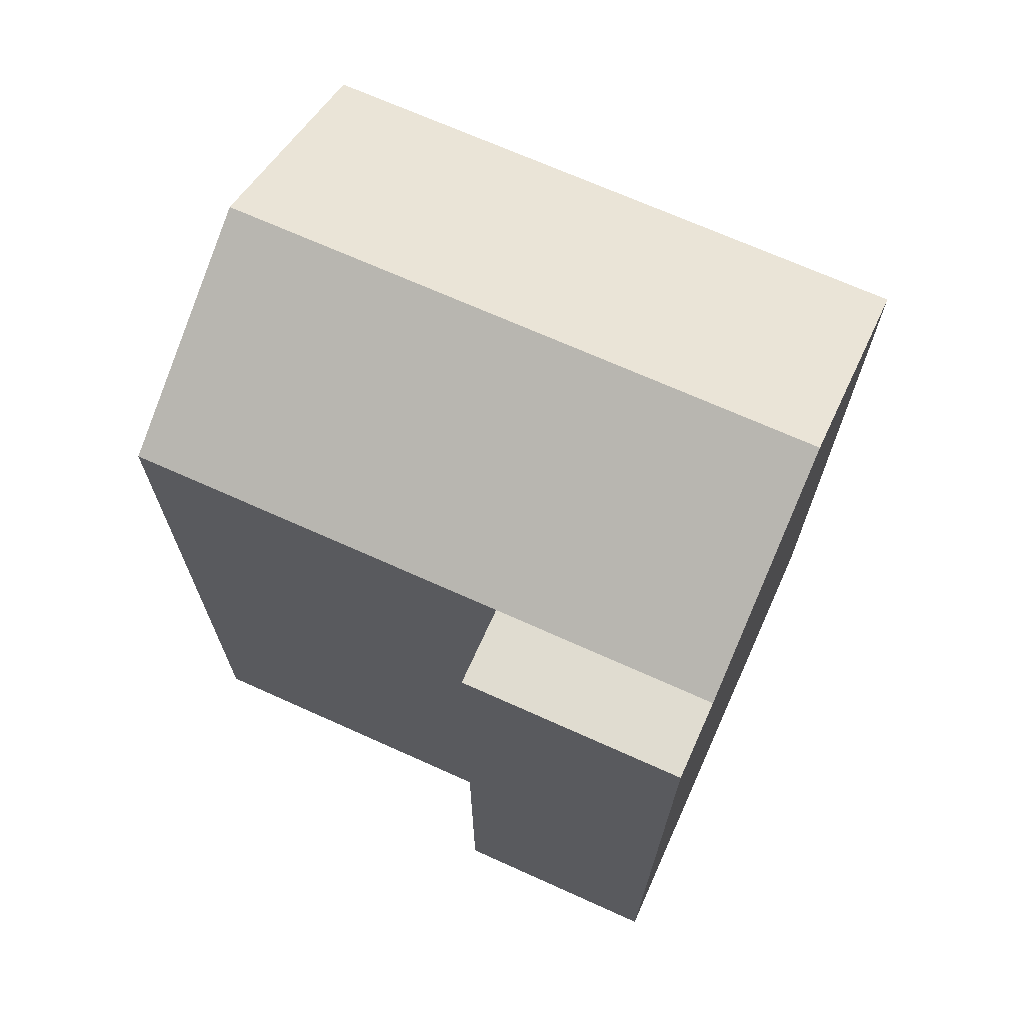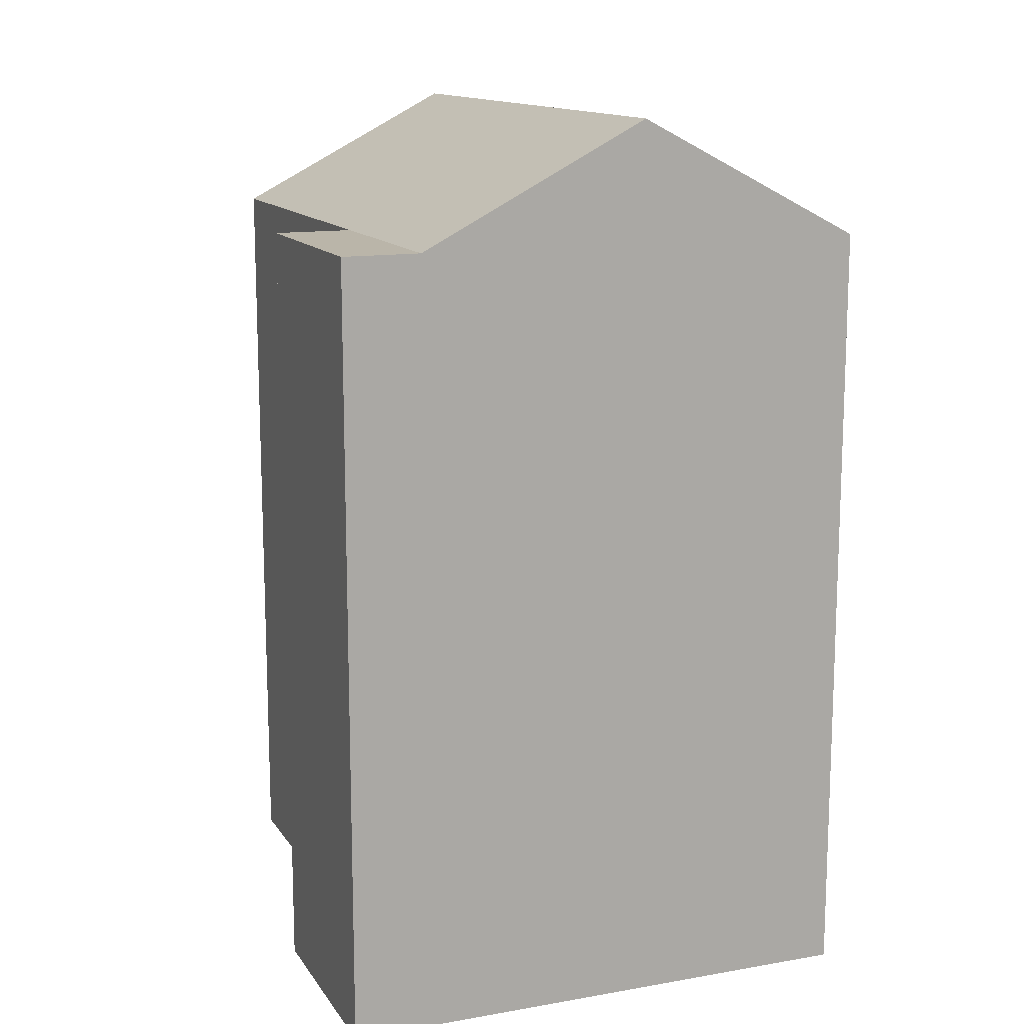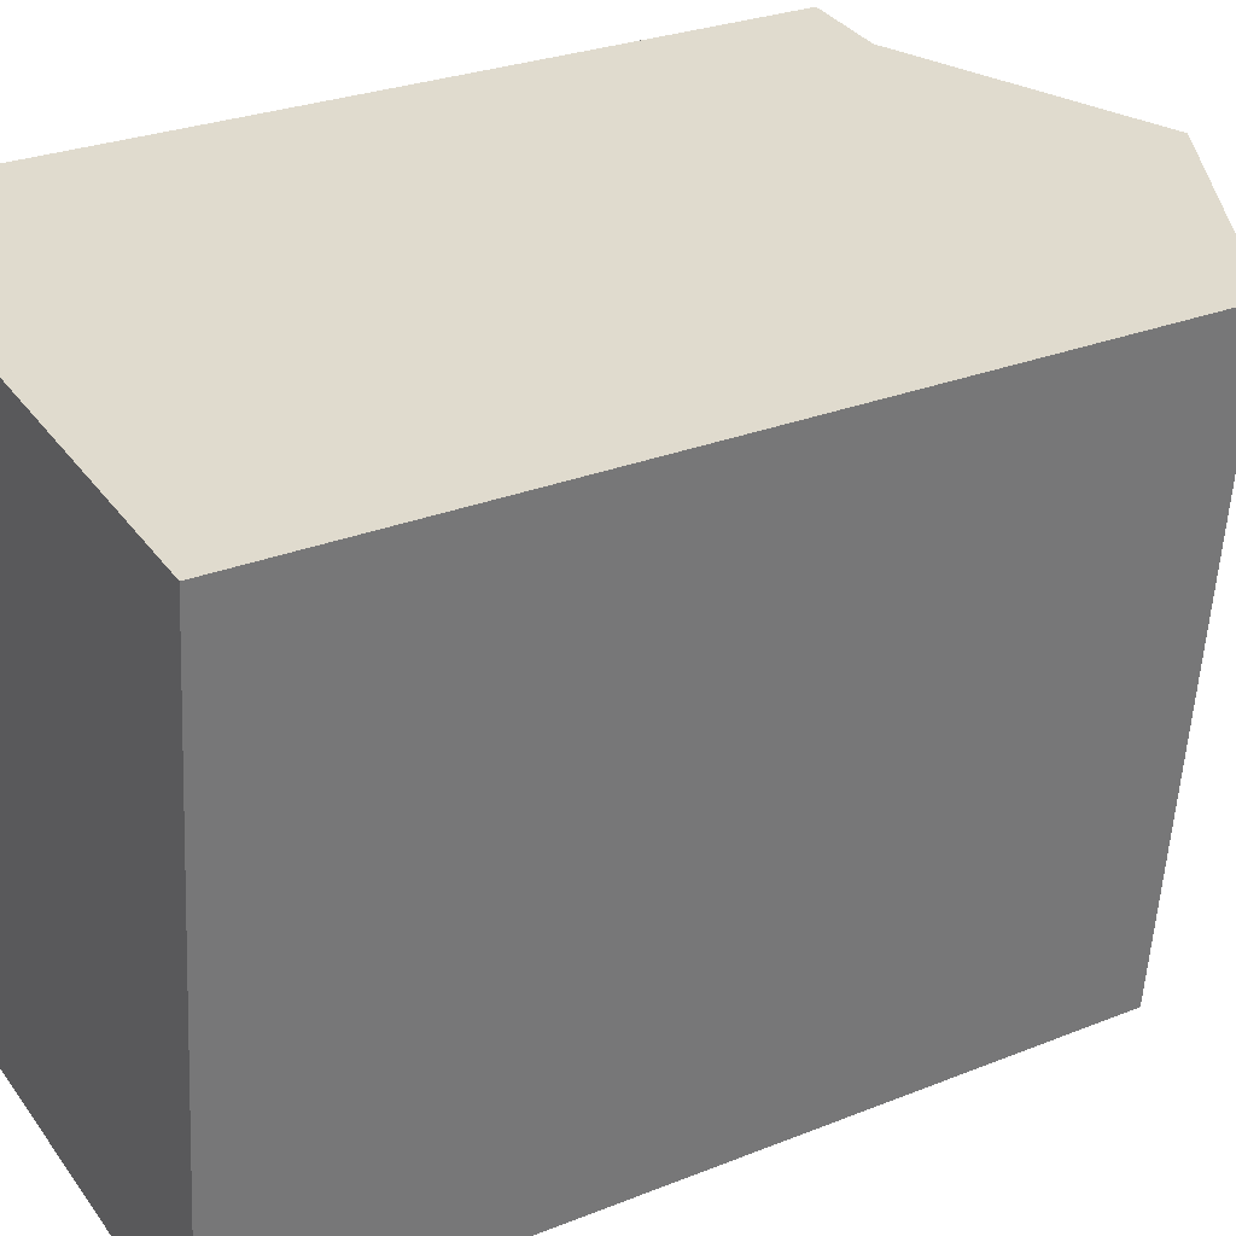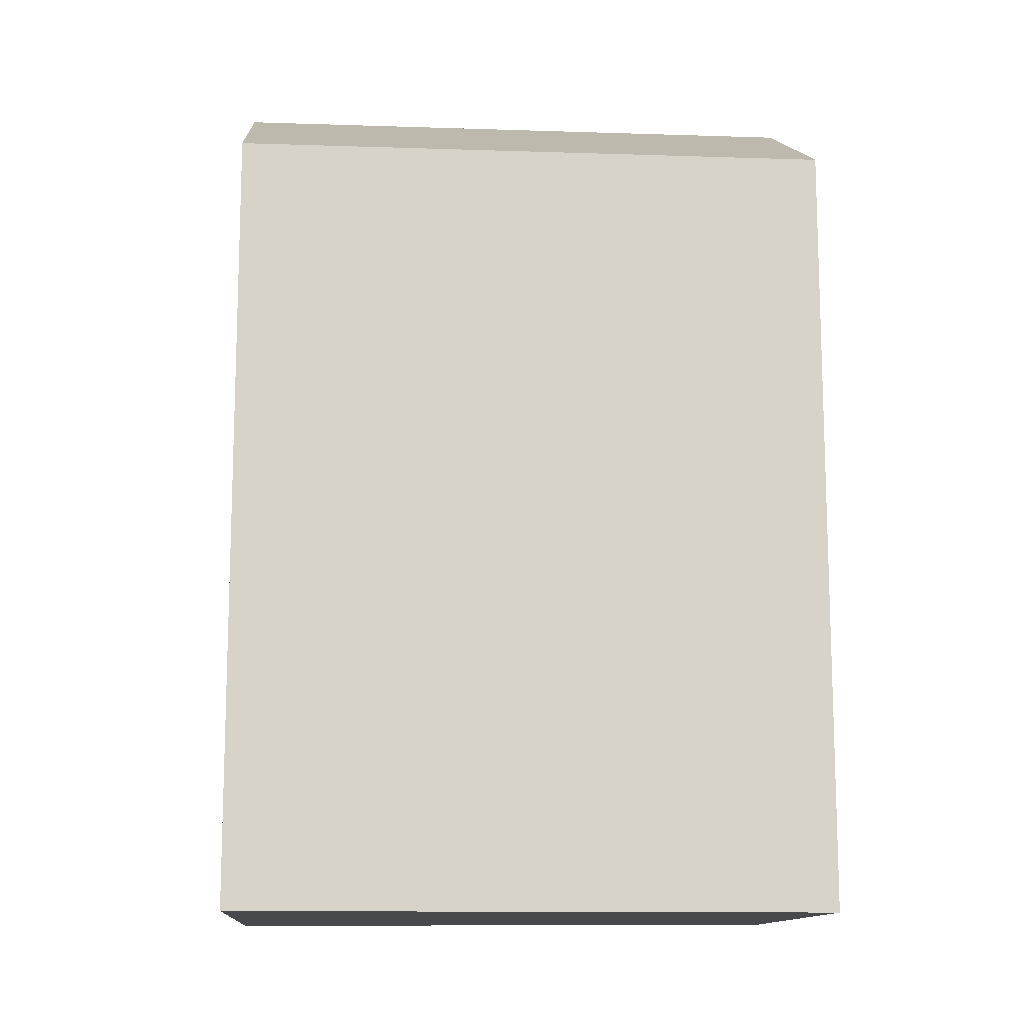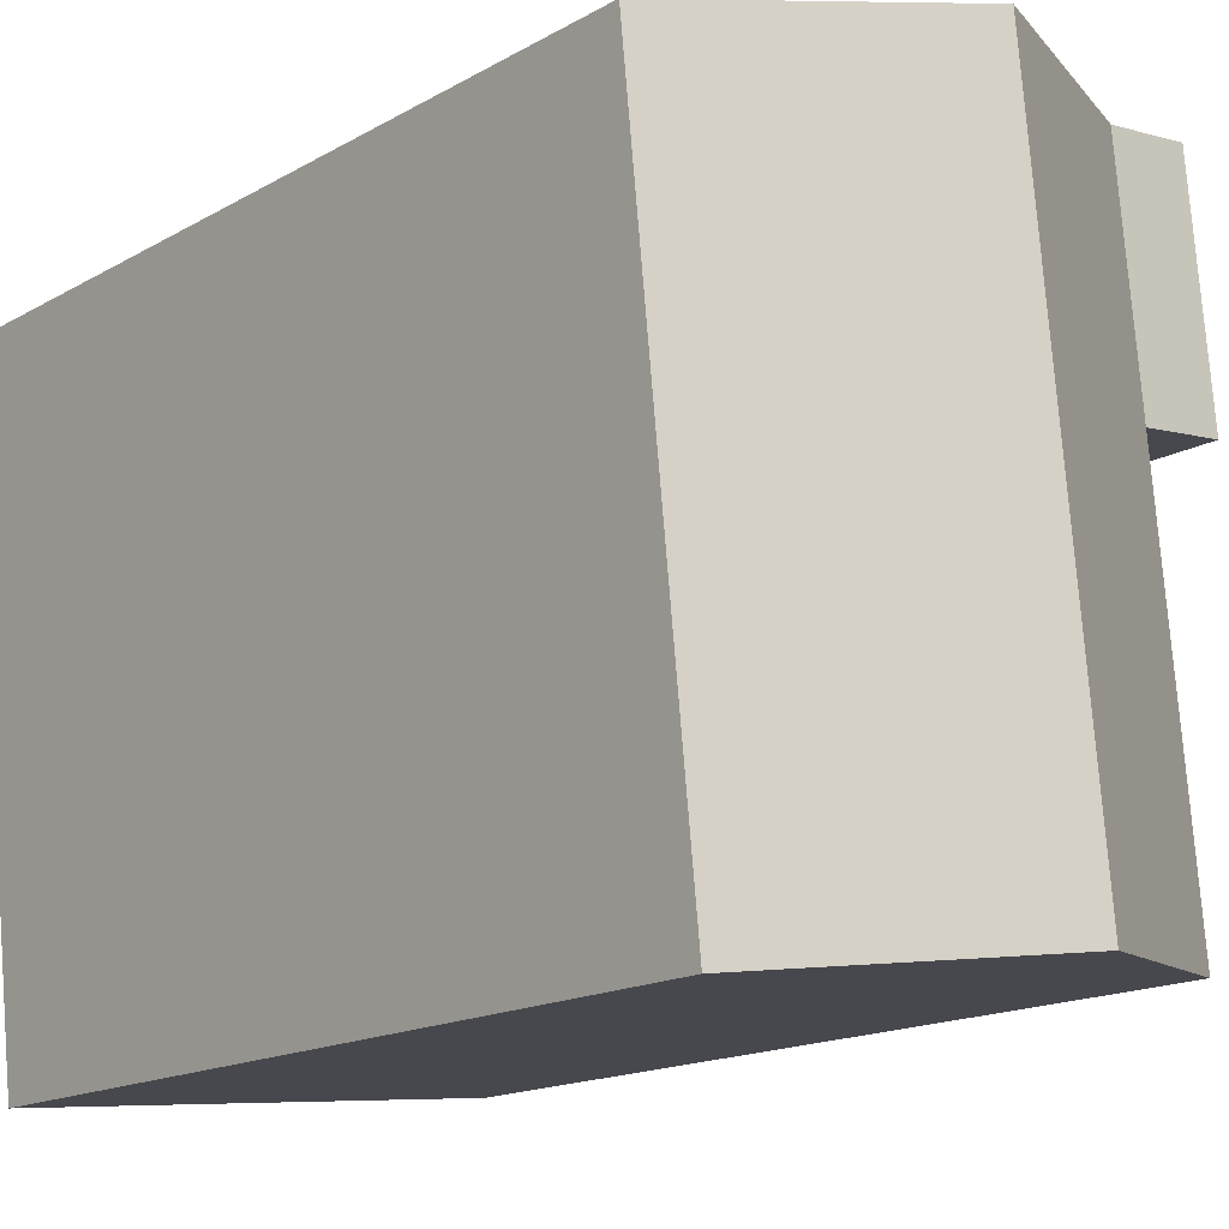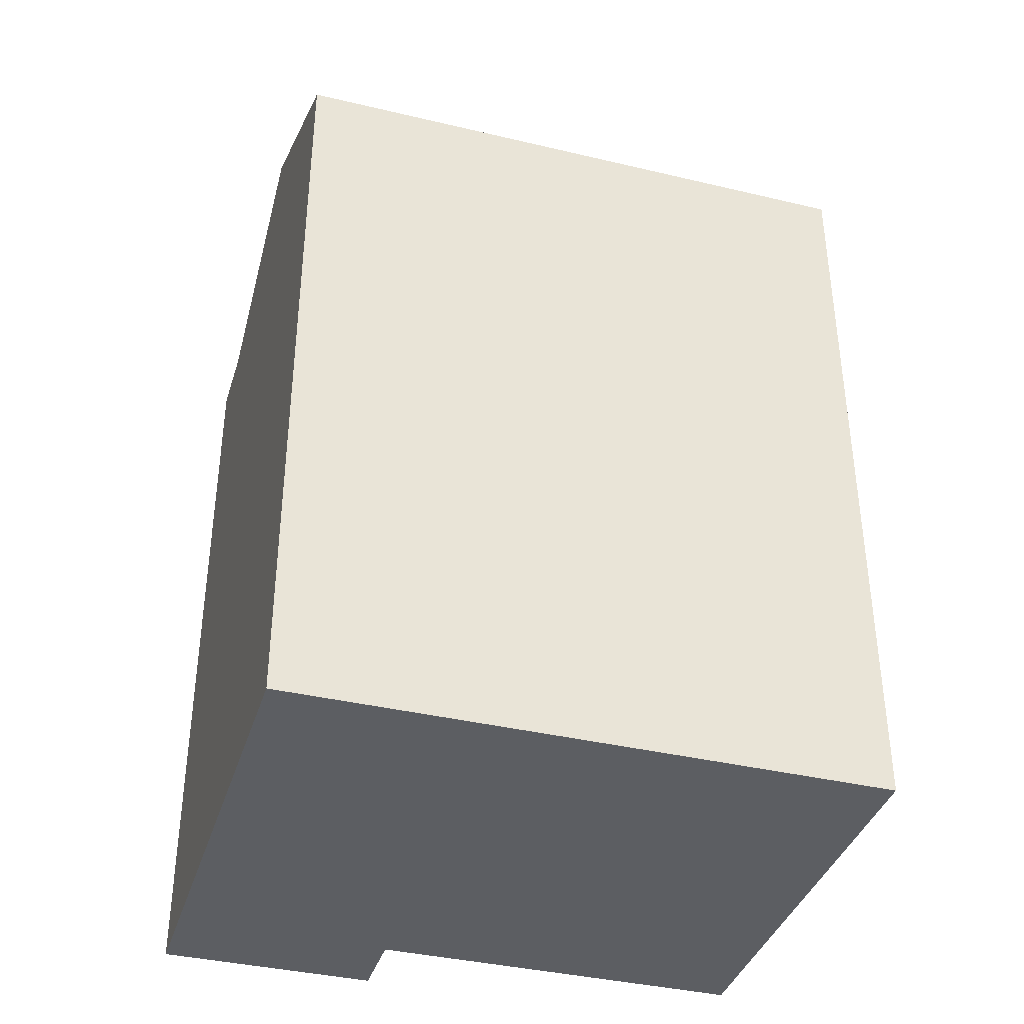
<metadata>
{"format":"obj","ext":"obj","renderer":"f3d","projection":"perspective","resolution":1024,"background":"white","views":[{"elev":69.6,"azim":-59.8,"up":"+Y"},{"elev":13.5,"azim":-15.6,"up":"+Y"},{"elev":27.9,"azim":58.8,"up":"+Z"},{"elev":-12.5,"azim":91.6,"up":"+Y"},{"elev":-15.8,"azim":139.8,"up":"+Z"},{"elev":-38.2,"azim":79.2,"up":"+Y"}]}
</metadata>
<code>
v  0.5807 -3.4e-16 5.553
v  1.95 1.236e-17 -0.2018
v  2.531 -3.276e-16 5.351
v  0 0 0
v  8.253 -2.914e-16 4.759
v  13.39 8.485e-17 -1.386
v  13.97 -2.551e-16 4.167
v  12.39 6.703e-16 -10.95
v  6.672 6.34e-16 -10.35
v  0.9506 5.978e-16 -9.762
v  0.951 19.76 -9.763
v  7.673 22.76 -0.7945
v  6.673 22.76 -10.36
v  1.951 19.76 -0.2024
v  8.253 22.76 4.758
v  2.531 19.76 5.35
v  13.39 19.76 -1.386
v  12.39 19.76 -10.95
v  13.97 19.76 4.166
v  0.5811 19.76 5.552
v  0.0004211 19.76 -0.0006262
g defaultobject
f 1 2 3
f 2 1 4
f 5 6 7
f 6 5 8
f 8 5 9
f 9 5 3
f 9 3 10
f 10 3 2
f 11 12 13
f 12 11 14
f 12 14 15
f 15 14 16
f 13 17 18
f 17 13 12
f 17 12 19
f 19 12 15
f 20 14 21
f 14 20 16
f 11 9 10
f 9 11 8
f 8 11 18
f 18 11 13
f 16 19 15
f 19 16 7
f 7 16 20
f 7 20 5
f 5 20 1
f 5 1 3
f 18 6 8
f 6 18 7
f 7 18 17
f 7 17 19
f 14 10 2
f 10 14 11
f 20 4 1
f 4 20 21
f 21 2 4
f 2 21 14

</code>
